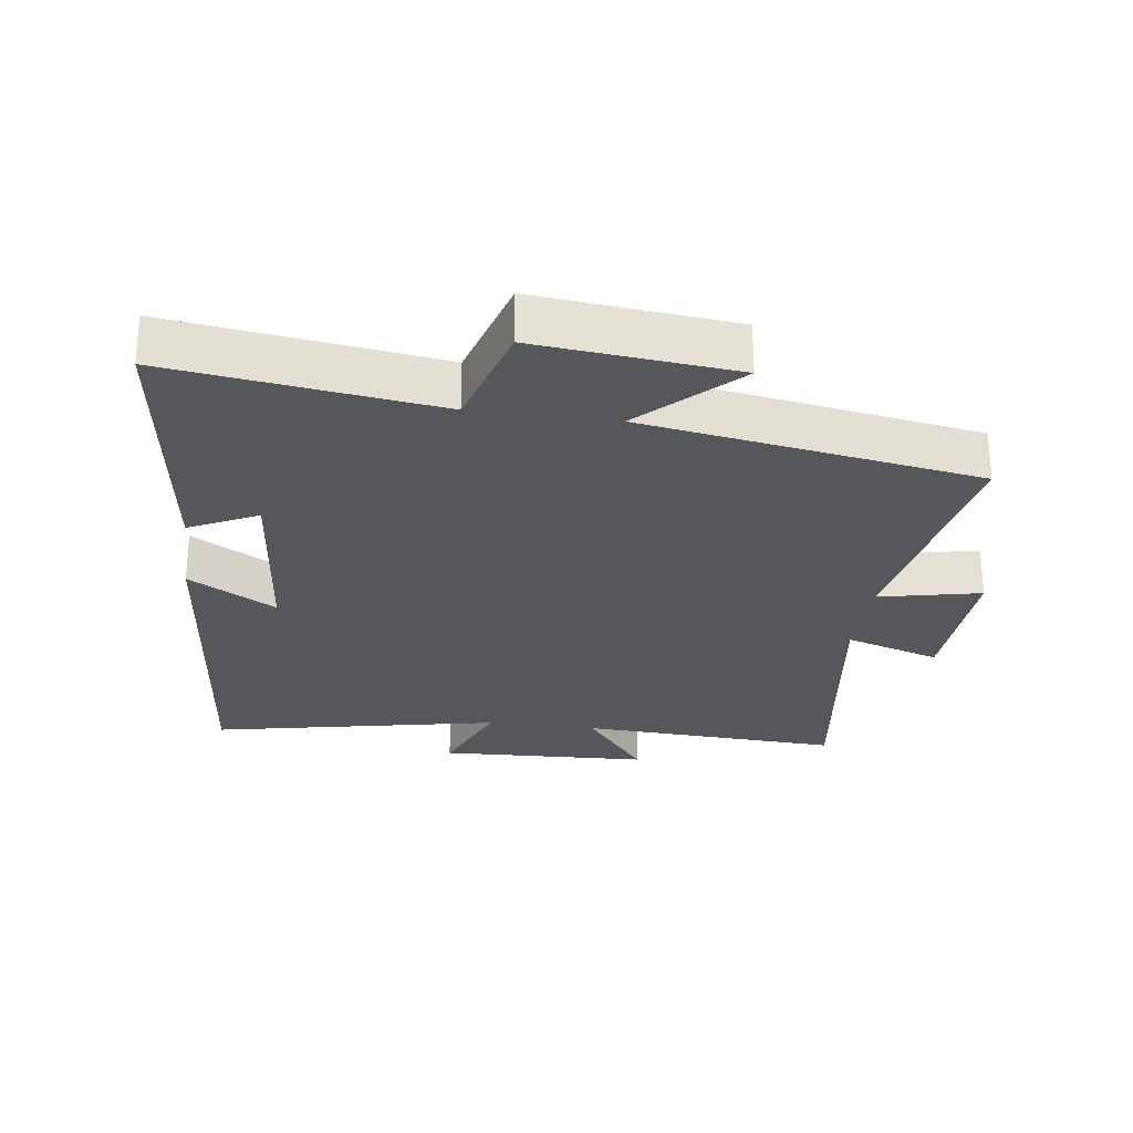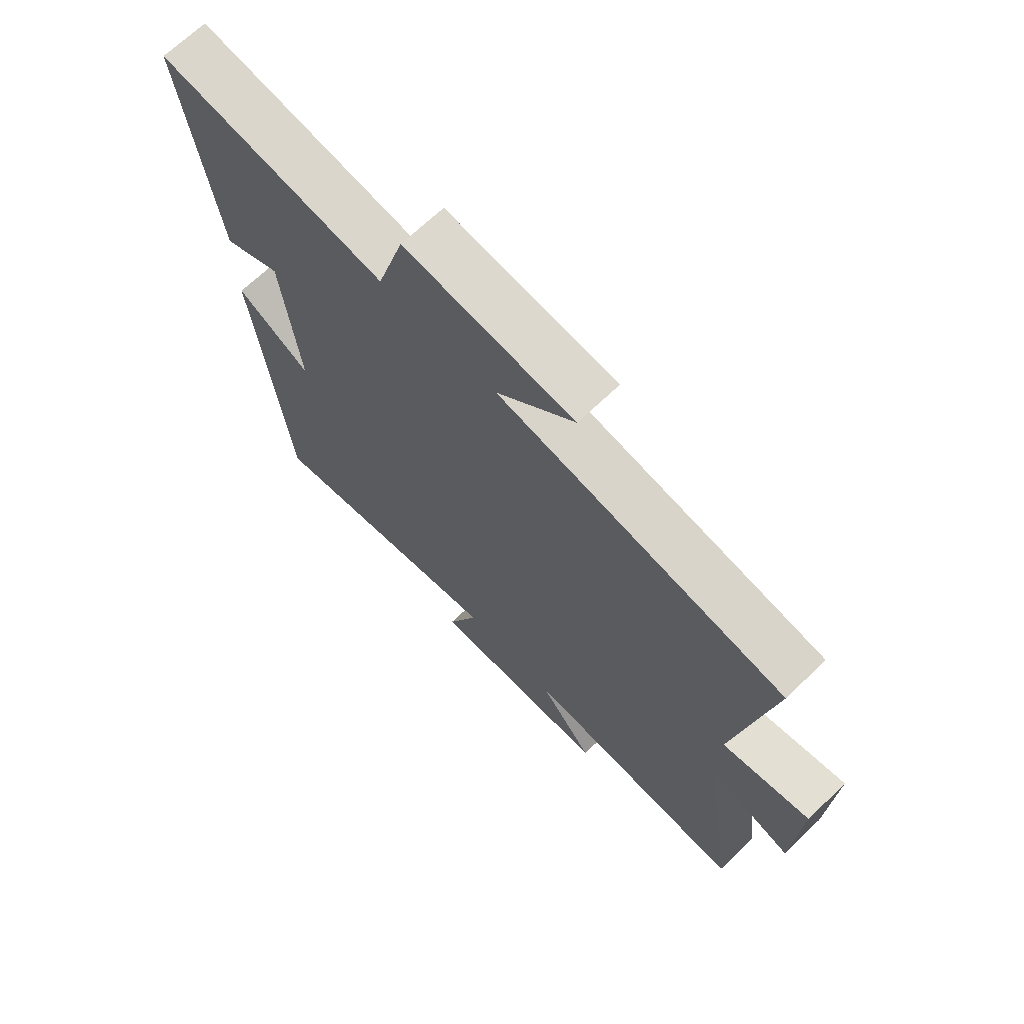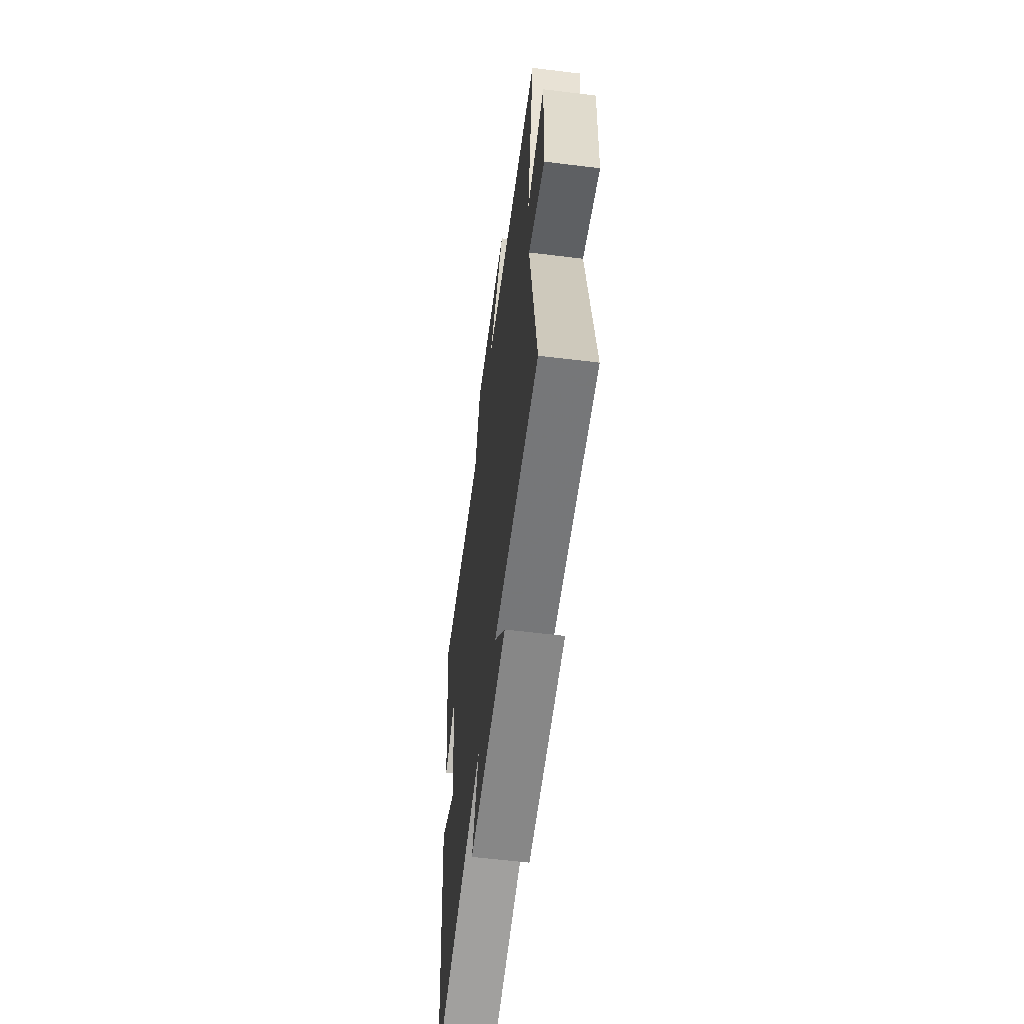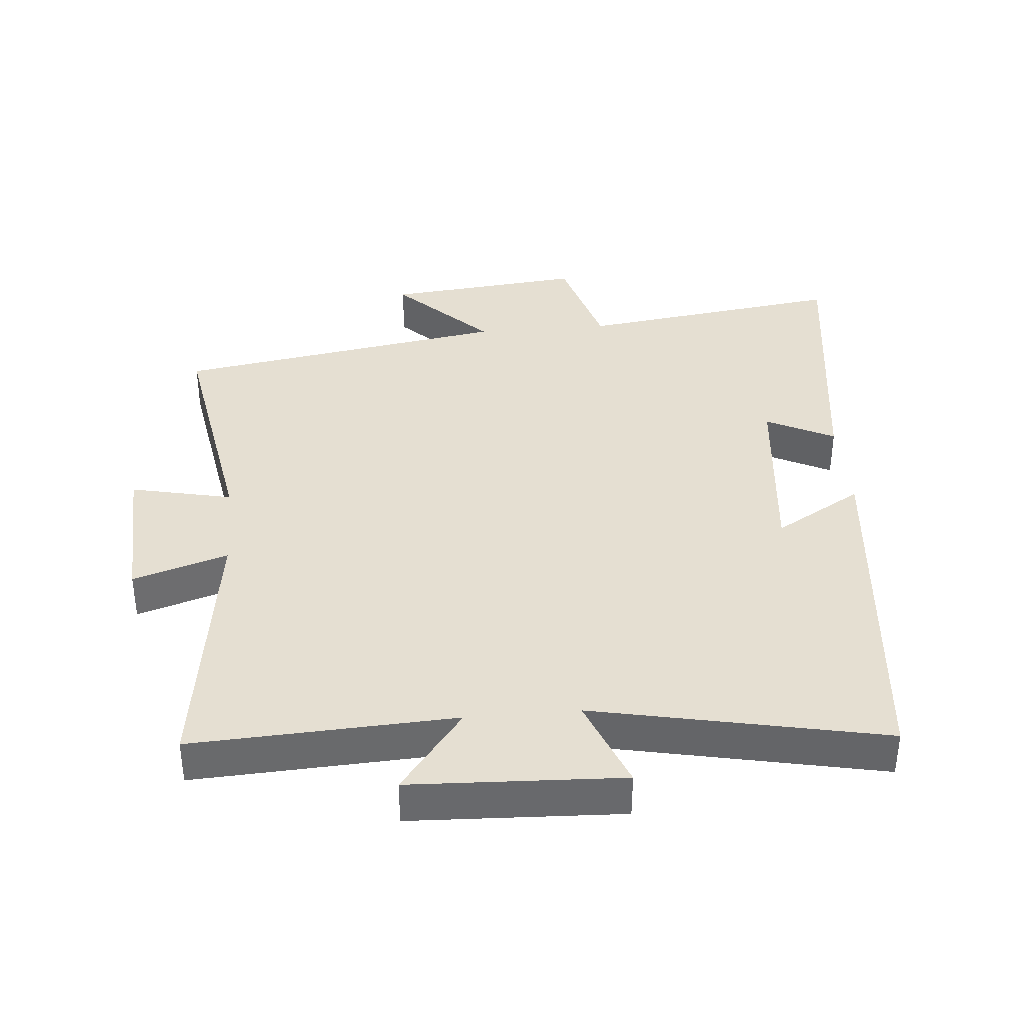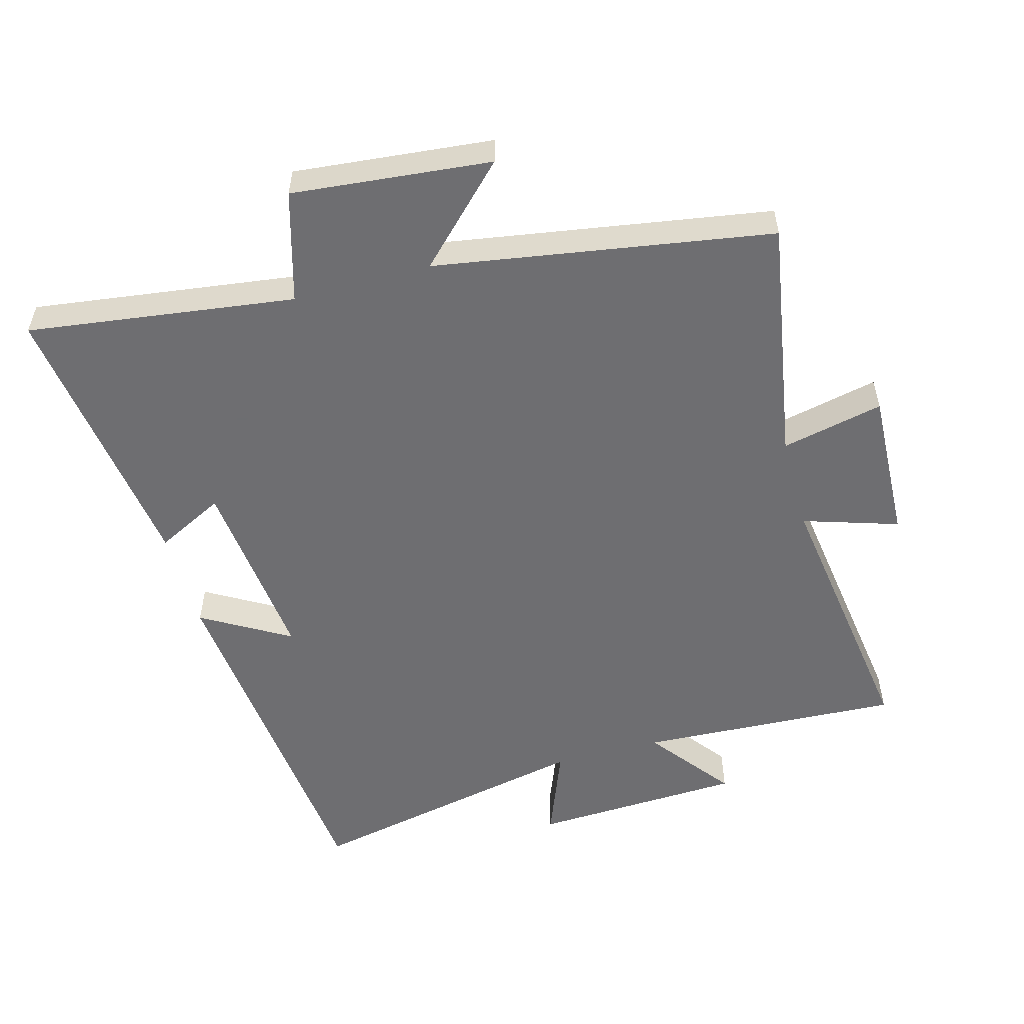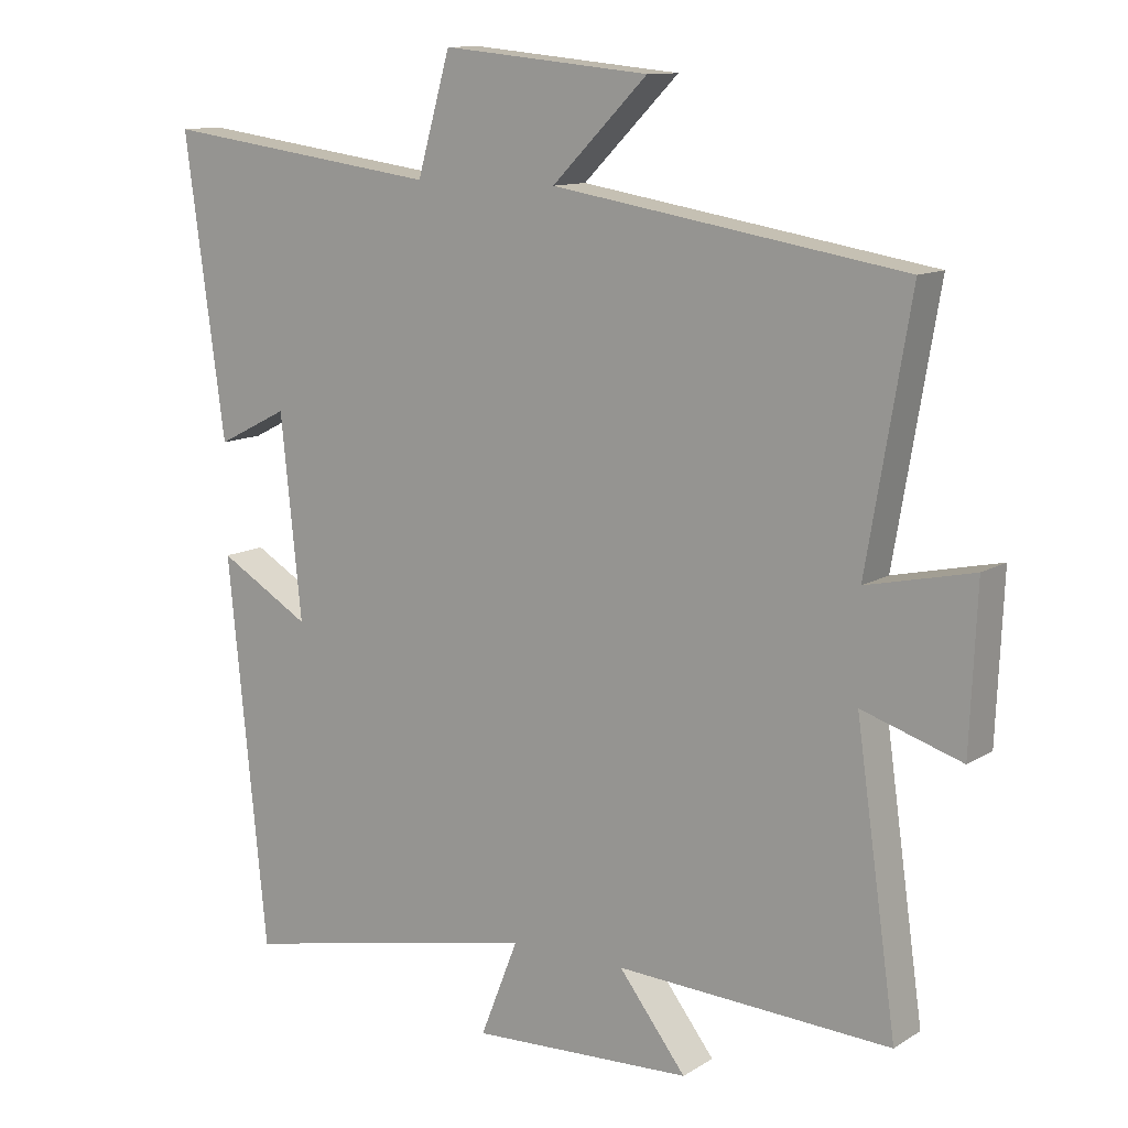
<metadata>
{"format":"obj","ext":"obj","renderer":"f3d","projection":"perspective","resolution":1024,"background":"white","views":[{"elev":-26.7,"azim":-7.9,"up":"+Y"},{"elev":68.9,"azim":46.3,"up":"+Z"},{"elev":-60.0,"azim":82.8,"up":"+Z"},{"elev":37.5,"azim":175.0,"up":"+Y"},{"elev":-54.4,"azim":15.4,"up":"+Y"},{"elev":11.6,"azim":34.8,"up":"+Z"}]}
</metadata>
<code>
v 0.559 0.07 -0.52
v 0.162 0.07 -0.5
v 0.259 0.07 -0.626
v -0.061 0.07 -0.64
v -0.006 0.07 -0.5
v -0.444 0.07 -0.591
v -0.5 0.07 -0.032
v -0.367 0.07 -0.11
v -0.397 0.07 0.18
v -0.5 0.07 0.128
v -0.558 0.07 0.555
v -0.154 0.07 0.5
v -0.106 0.07 0.668
v 0.194 0.07 0.638
v 0.056 0.07 0.5
v 0.563 0.07 0.417
v 0.5 0.07 0.047
v 0.654 0.07 0.081
v 0.644 0.07 -0.149
v 0.5 0.07 -0.103
v 0.559 0 -0.52
v 0.162 0 -0.5
v 0.259 0 -0.626
v -0.061 0 -0.64
v -0.006 0 -0.5
v -0.444 0 -0.591
v -0.5 0 -0.032
v -0.367 0 -0.11
v -0.397 0 0.18
v -0.5 0 0.128
v -0.558 0 0.555
v -0.154 0 0.5
v -0.106 0 0.668
v 0.194 0 0.638
v 0.056 0 0.5
v 0.563 0 0.417
v 0.5 0 0.047
v 0.654 0 0.081
v 0.644 0 -0.149
v 0.5 0 -0.103
f 17 18 19 20
f 15 16 17
f 15 17 20
f 12 13 14 15
f 20 1 2
f 15 20 2
f 12 15 2
f 9 10 11 12
f 8 9 12 2
f 5 6 7 8
f 2 3 4 5
f 2 5 8
f 40 39 38 37
f 37 36 35
f 40 37 35
f 35 34 33 32
f 22 21 40
f 22 40 35
f 22 35 32
f 32 31 30 29
f 22 32 29 28
f 28 27 26 25
f 25 24 23 22
f 28 25 22
f 1 21 22 2
f 2 22 23 3
f 3 23 24 4
f 4 24 25 5
f 5 25 26 6
f 6 26 27 7
f 7 27 28 8
f 8 28 29 9
f 9 29 30 10
f 10 30 31 11
f 11 31 32 12
f 12 32 33 13
f 13 33 34 14
f 14 34 35 15
f 15 35 36 16
f 16 36 37 17
f 17 37 38 18
f 18 38 39 19
f 19 39 40 20
f 20 40 21 1

</code>
